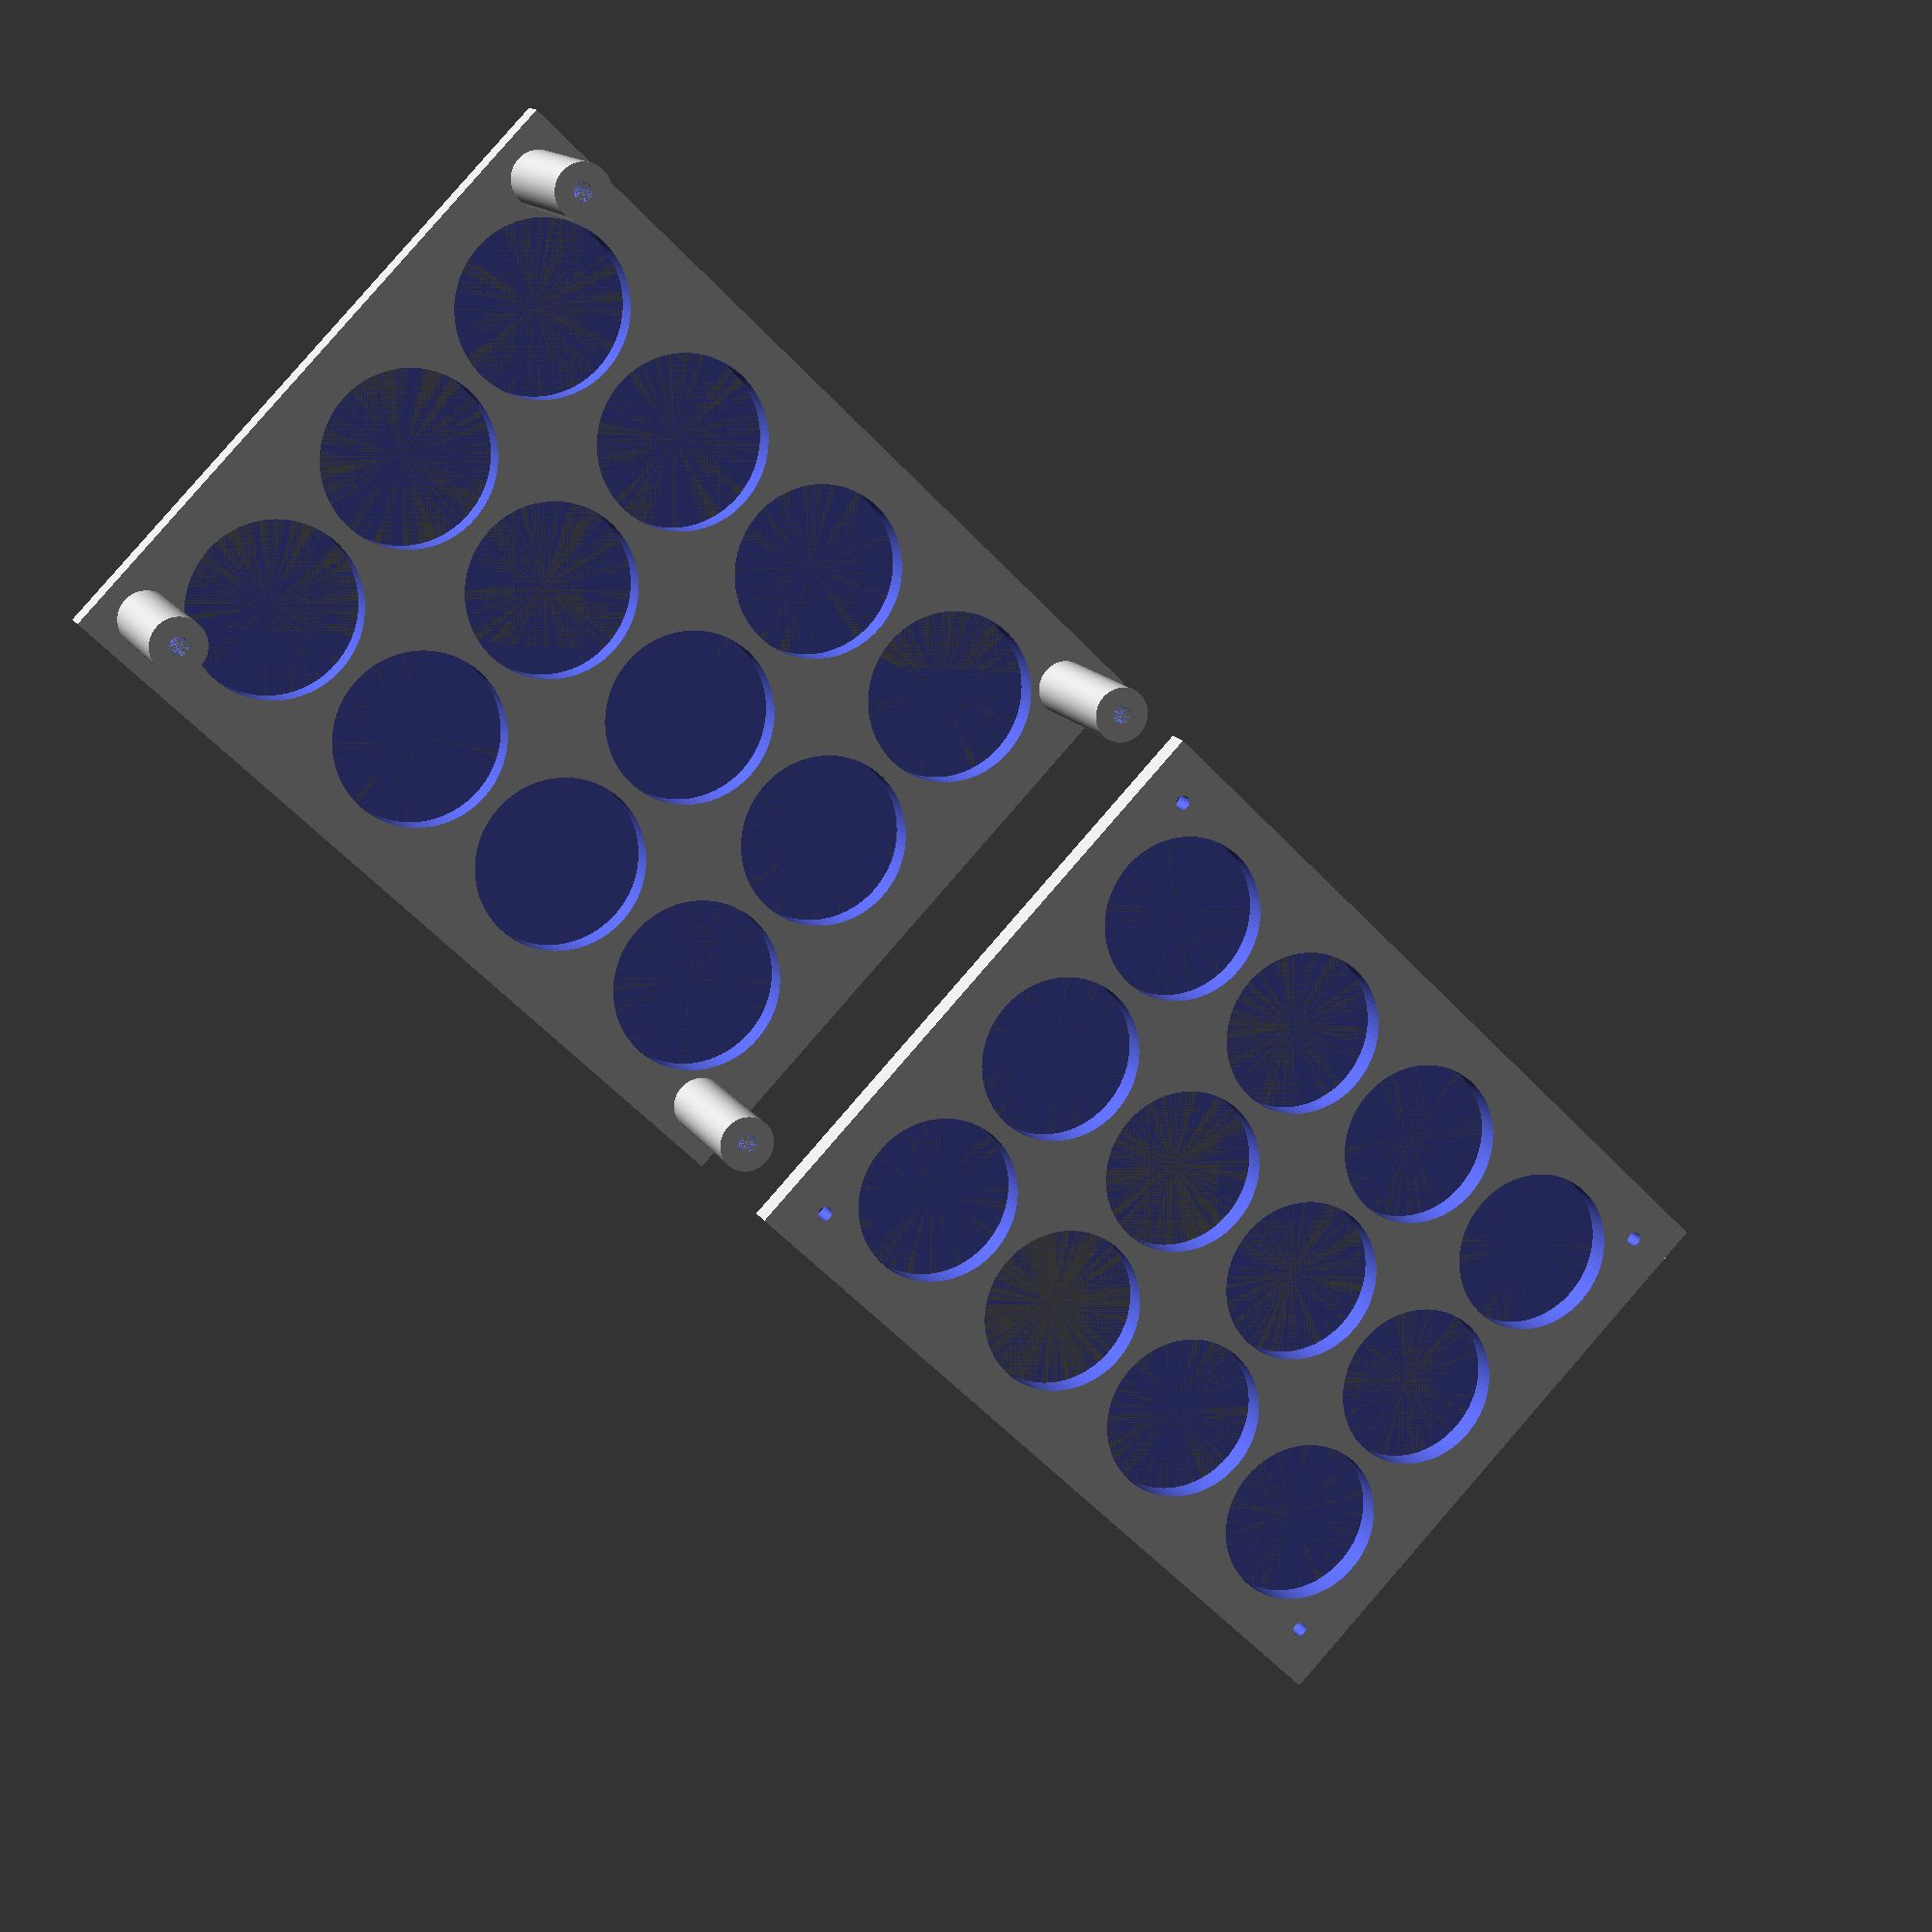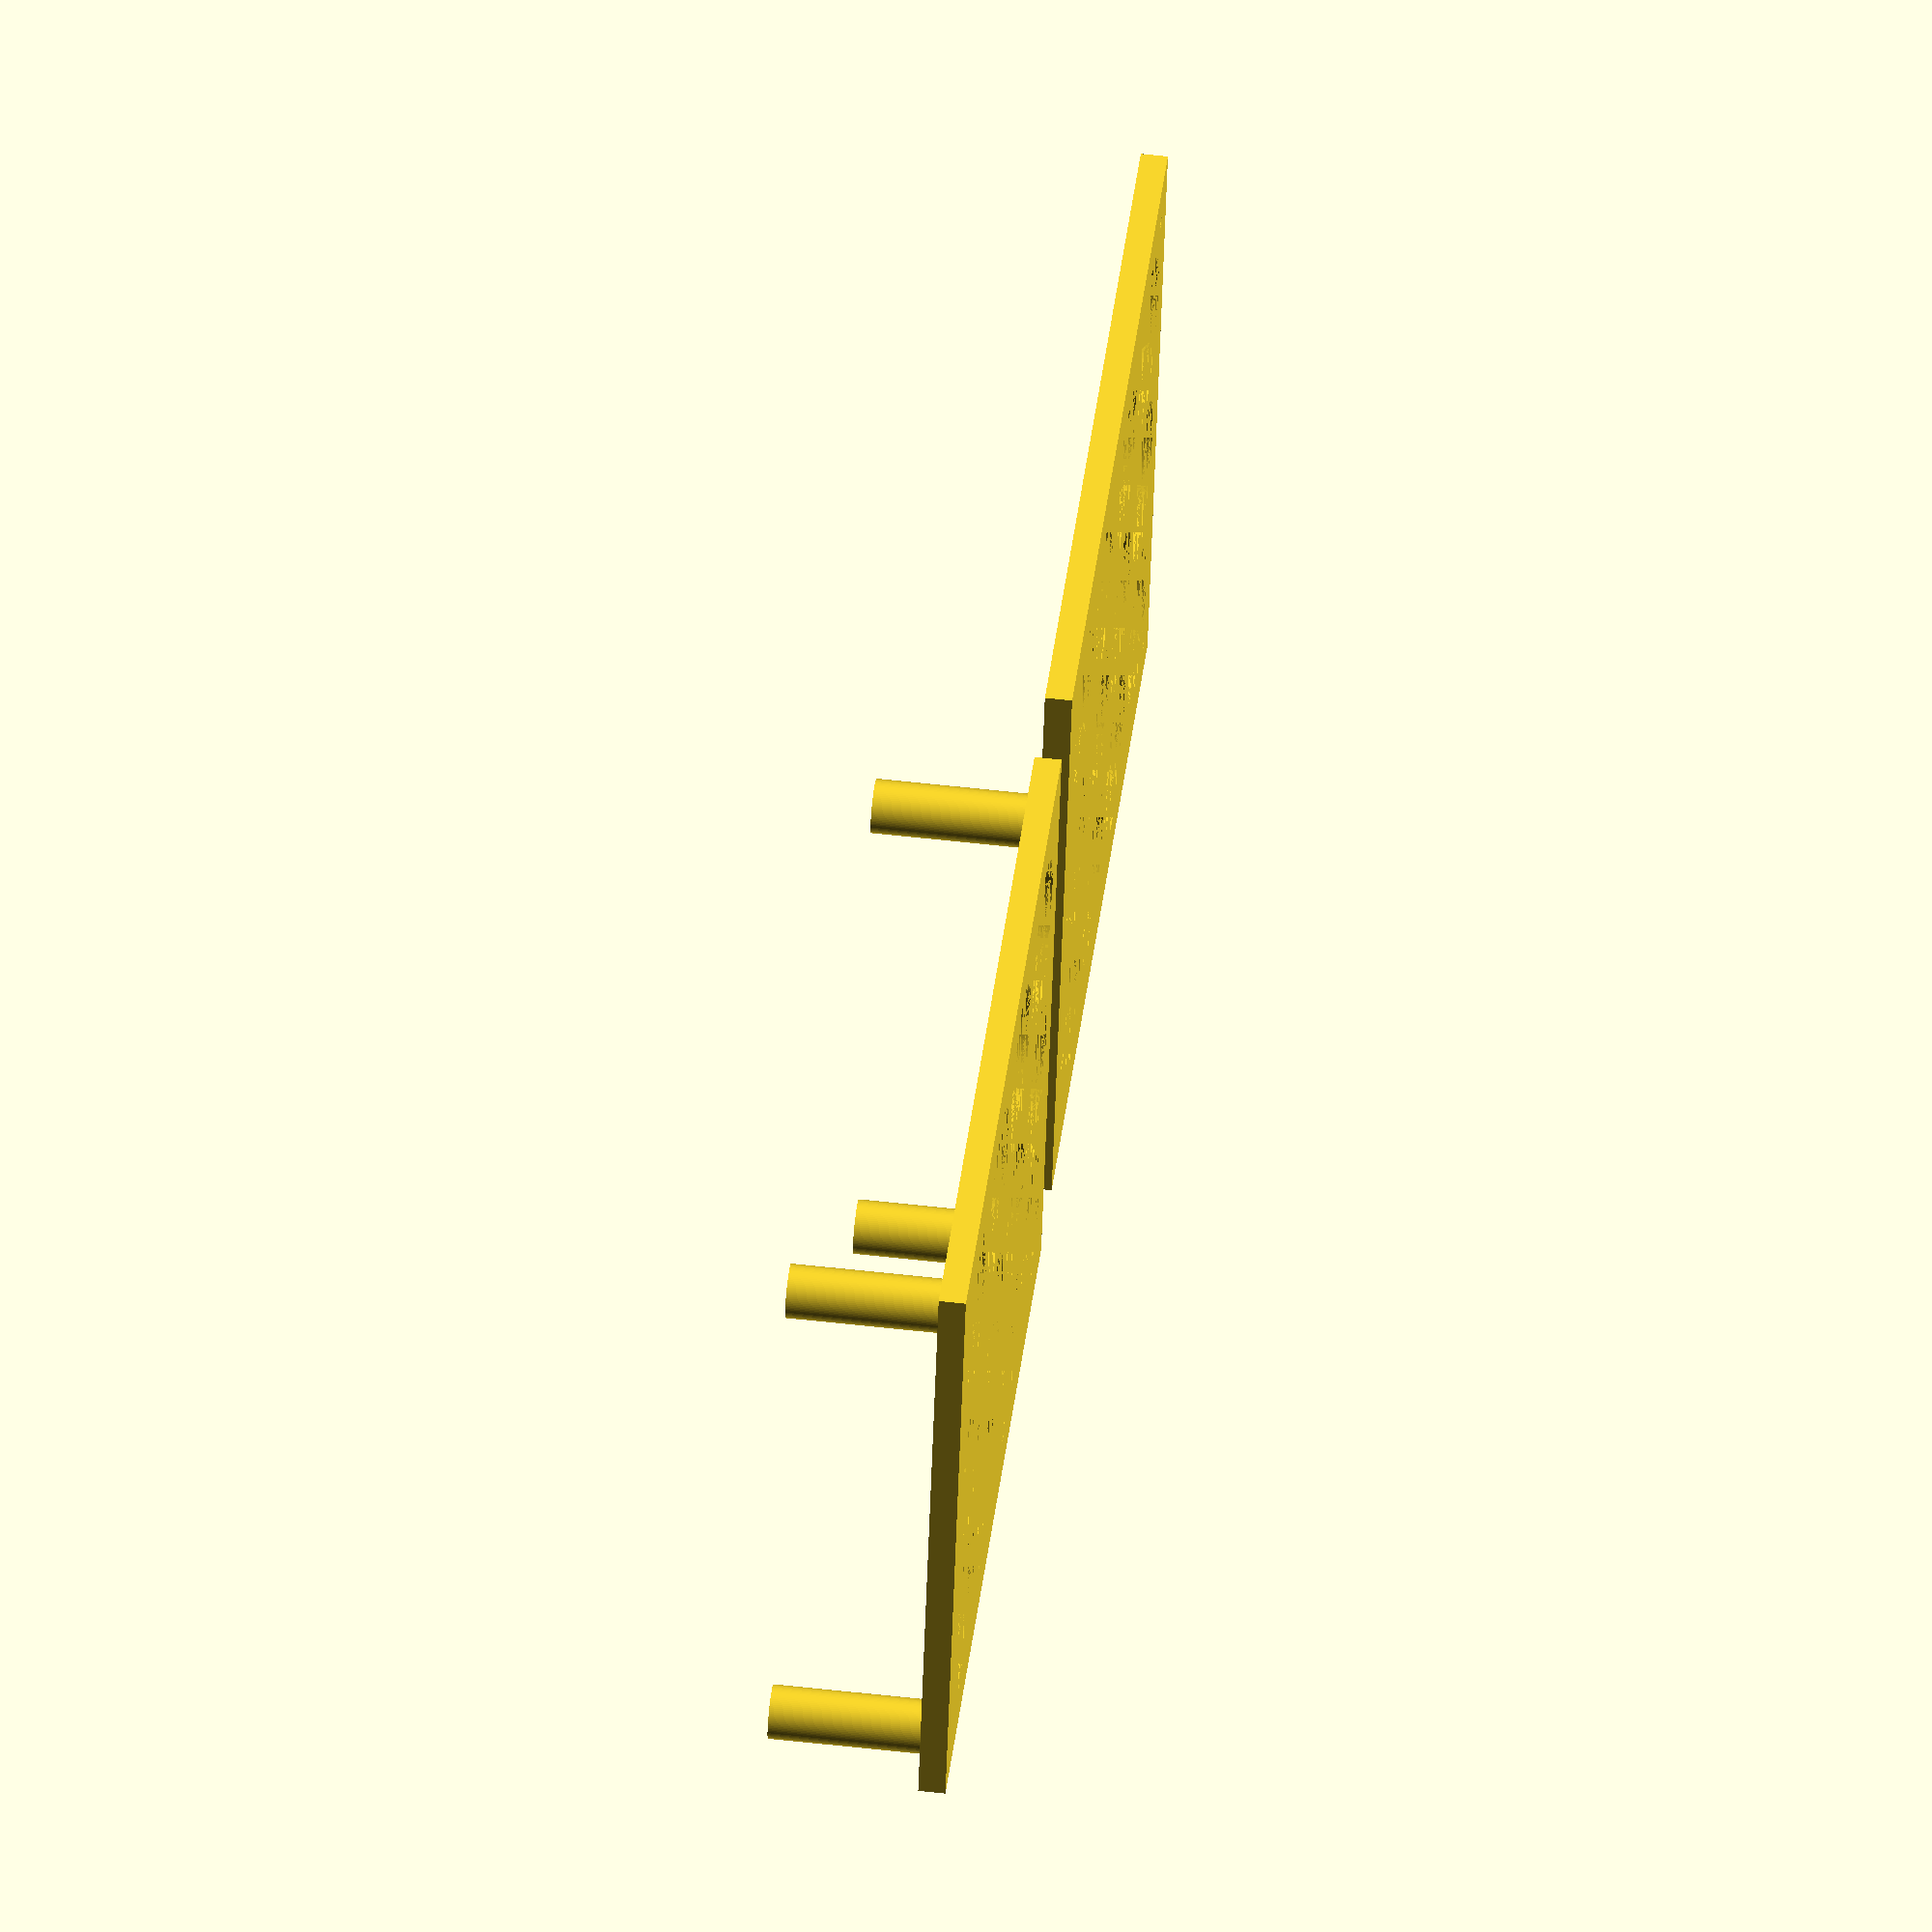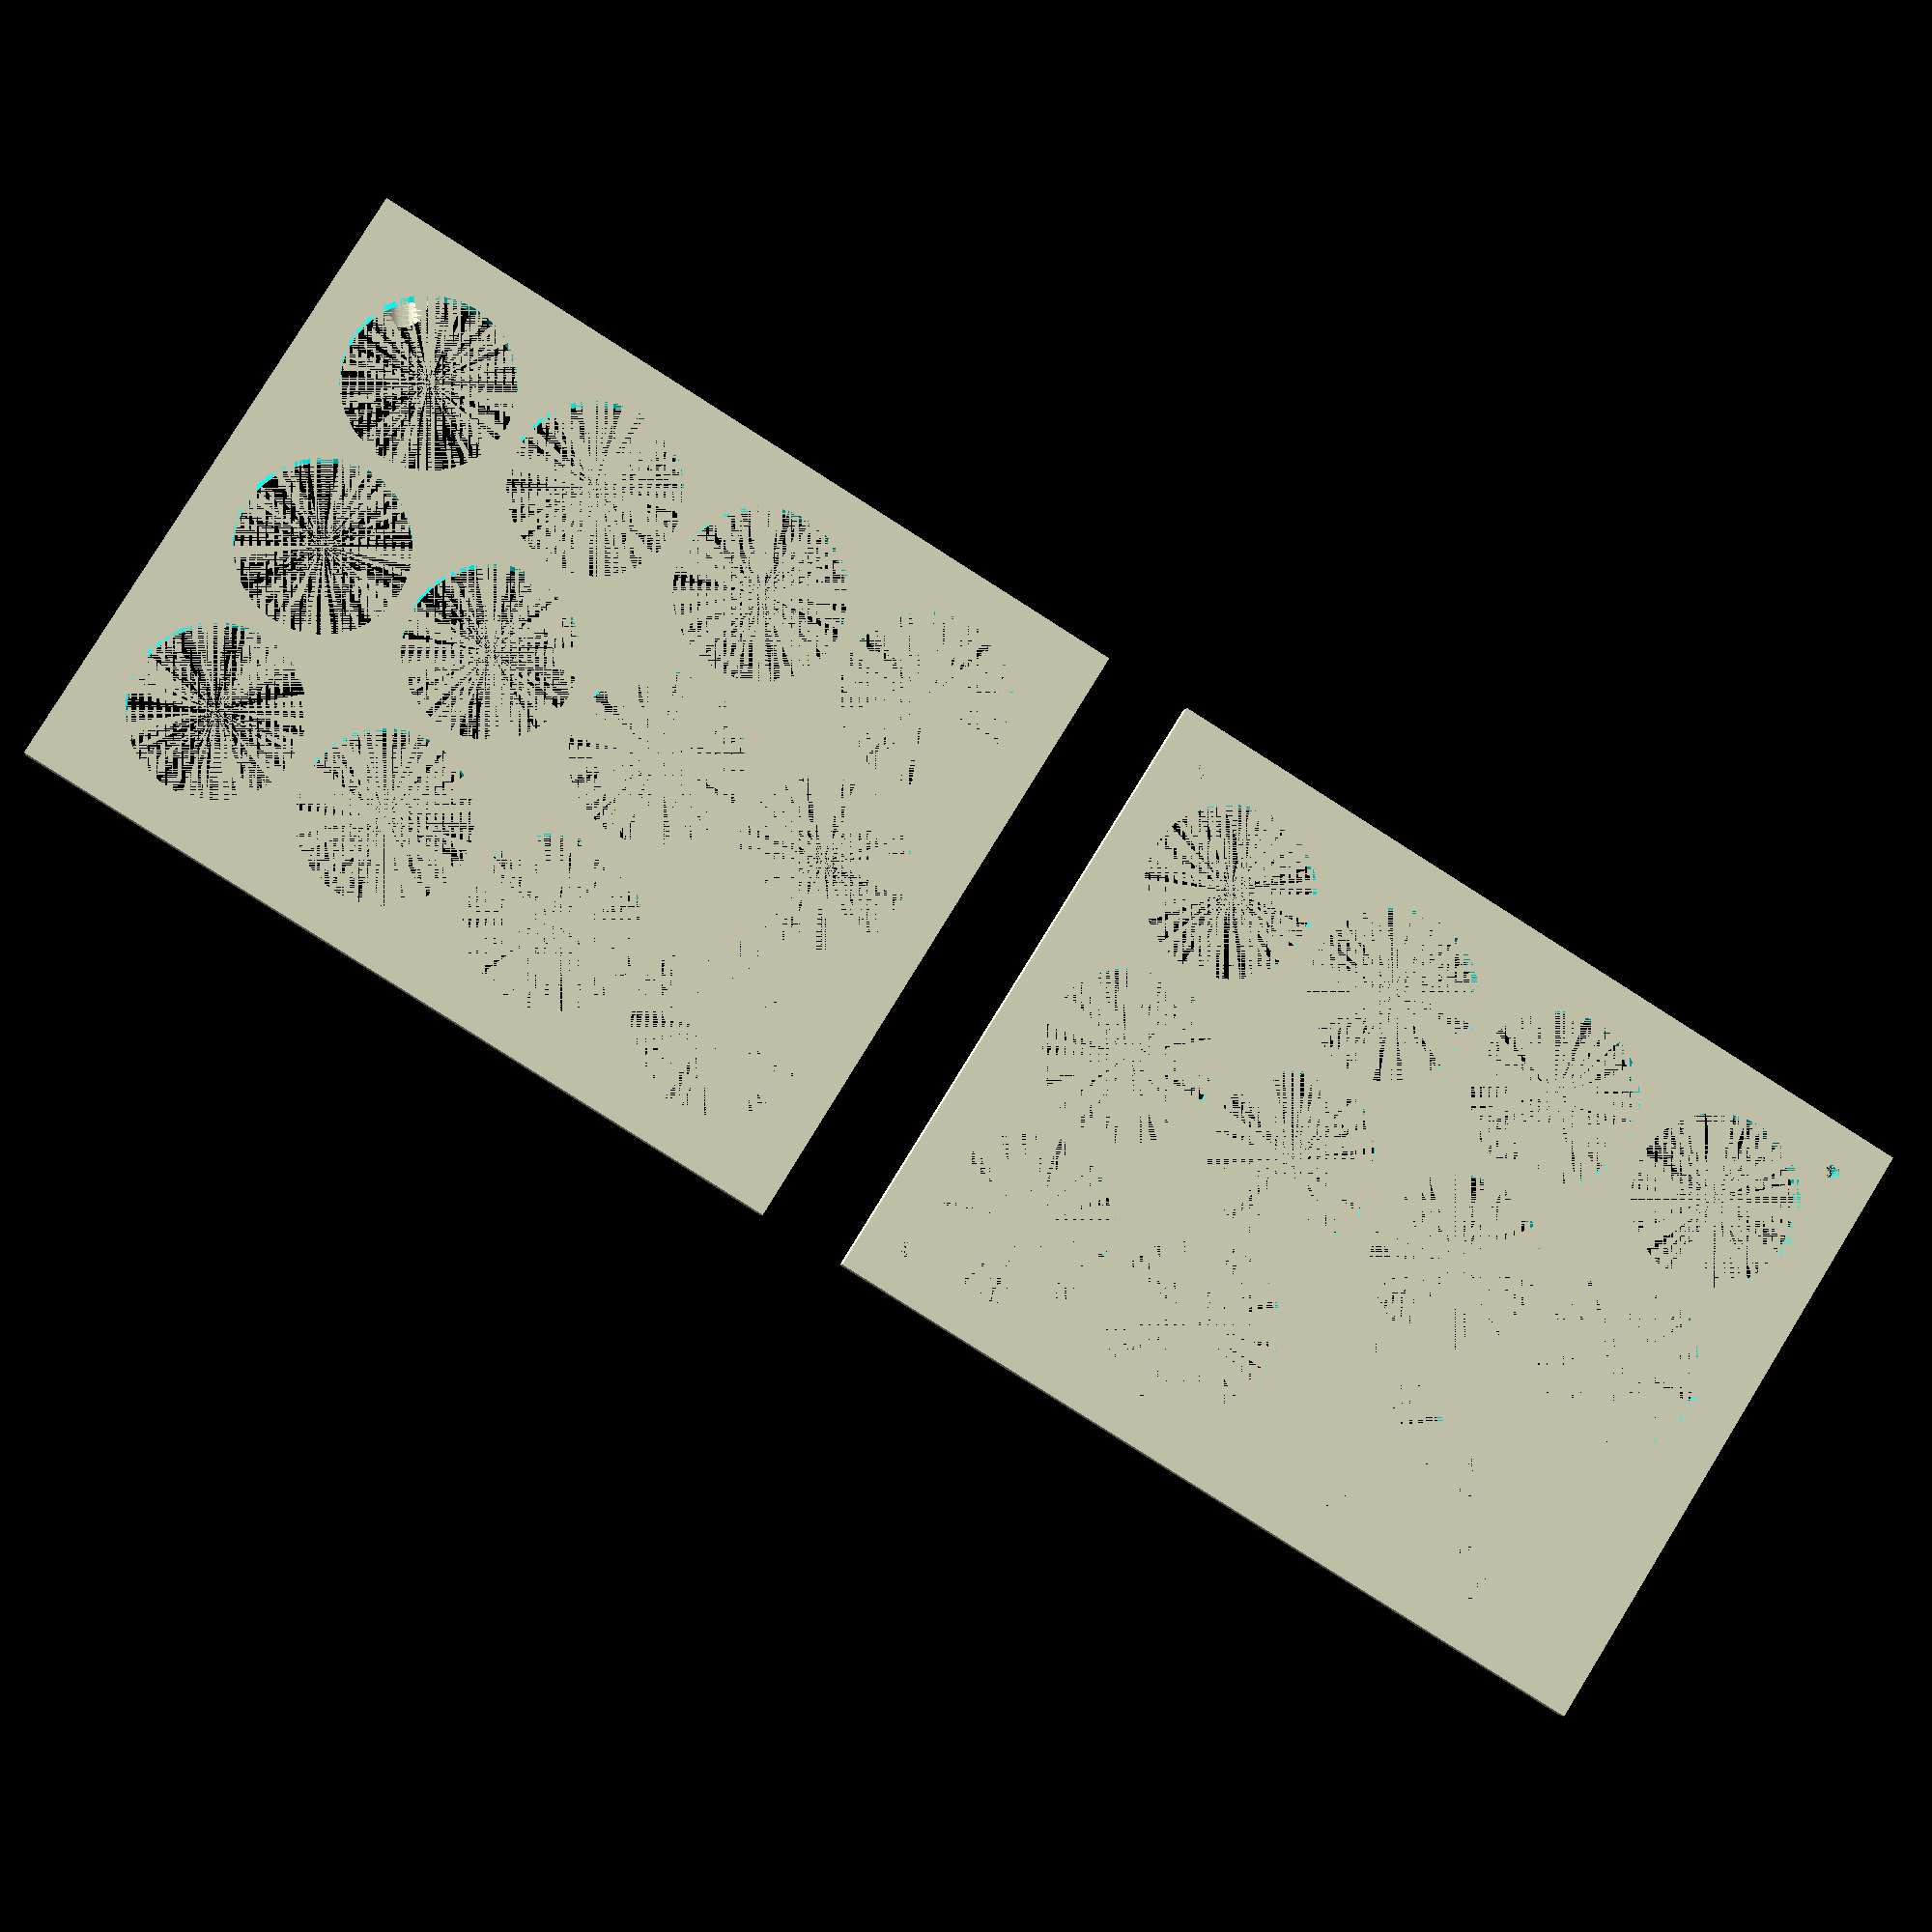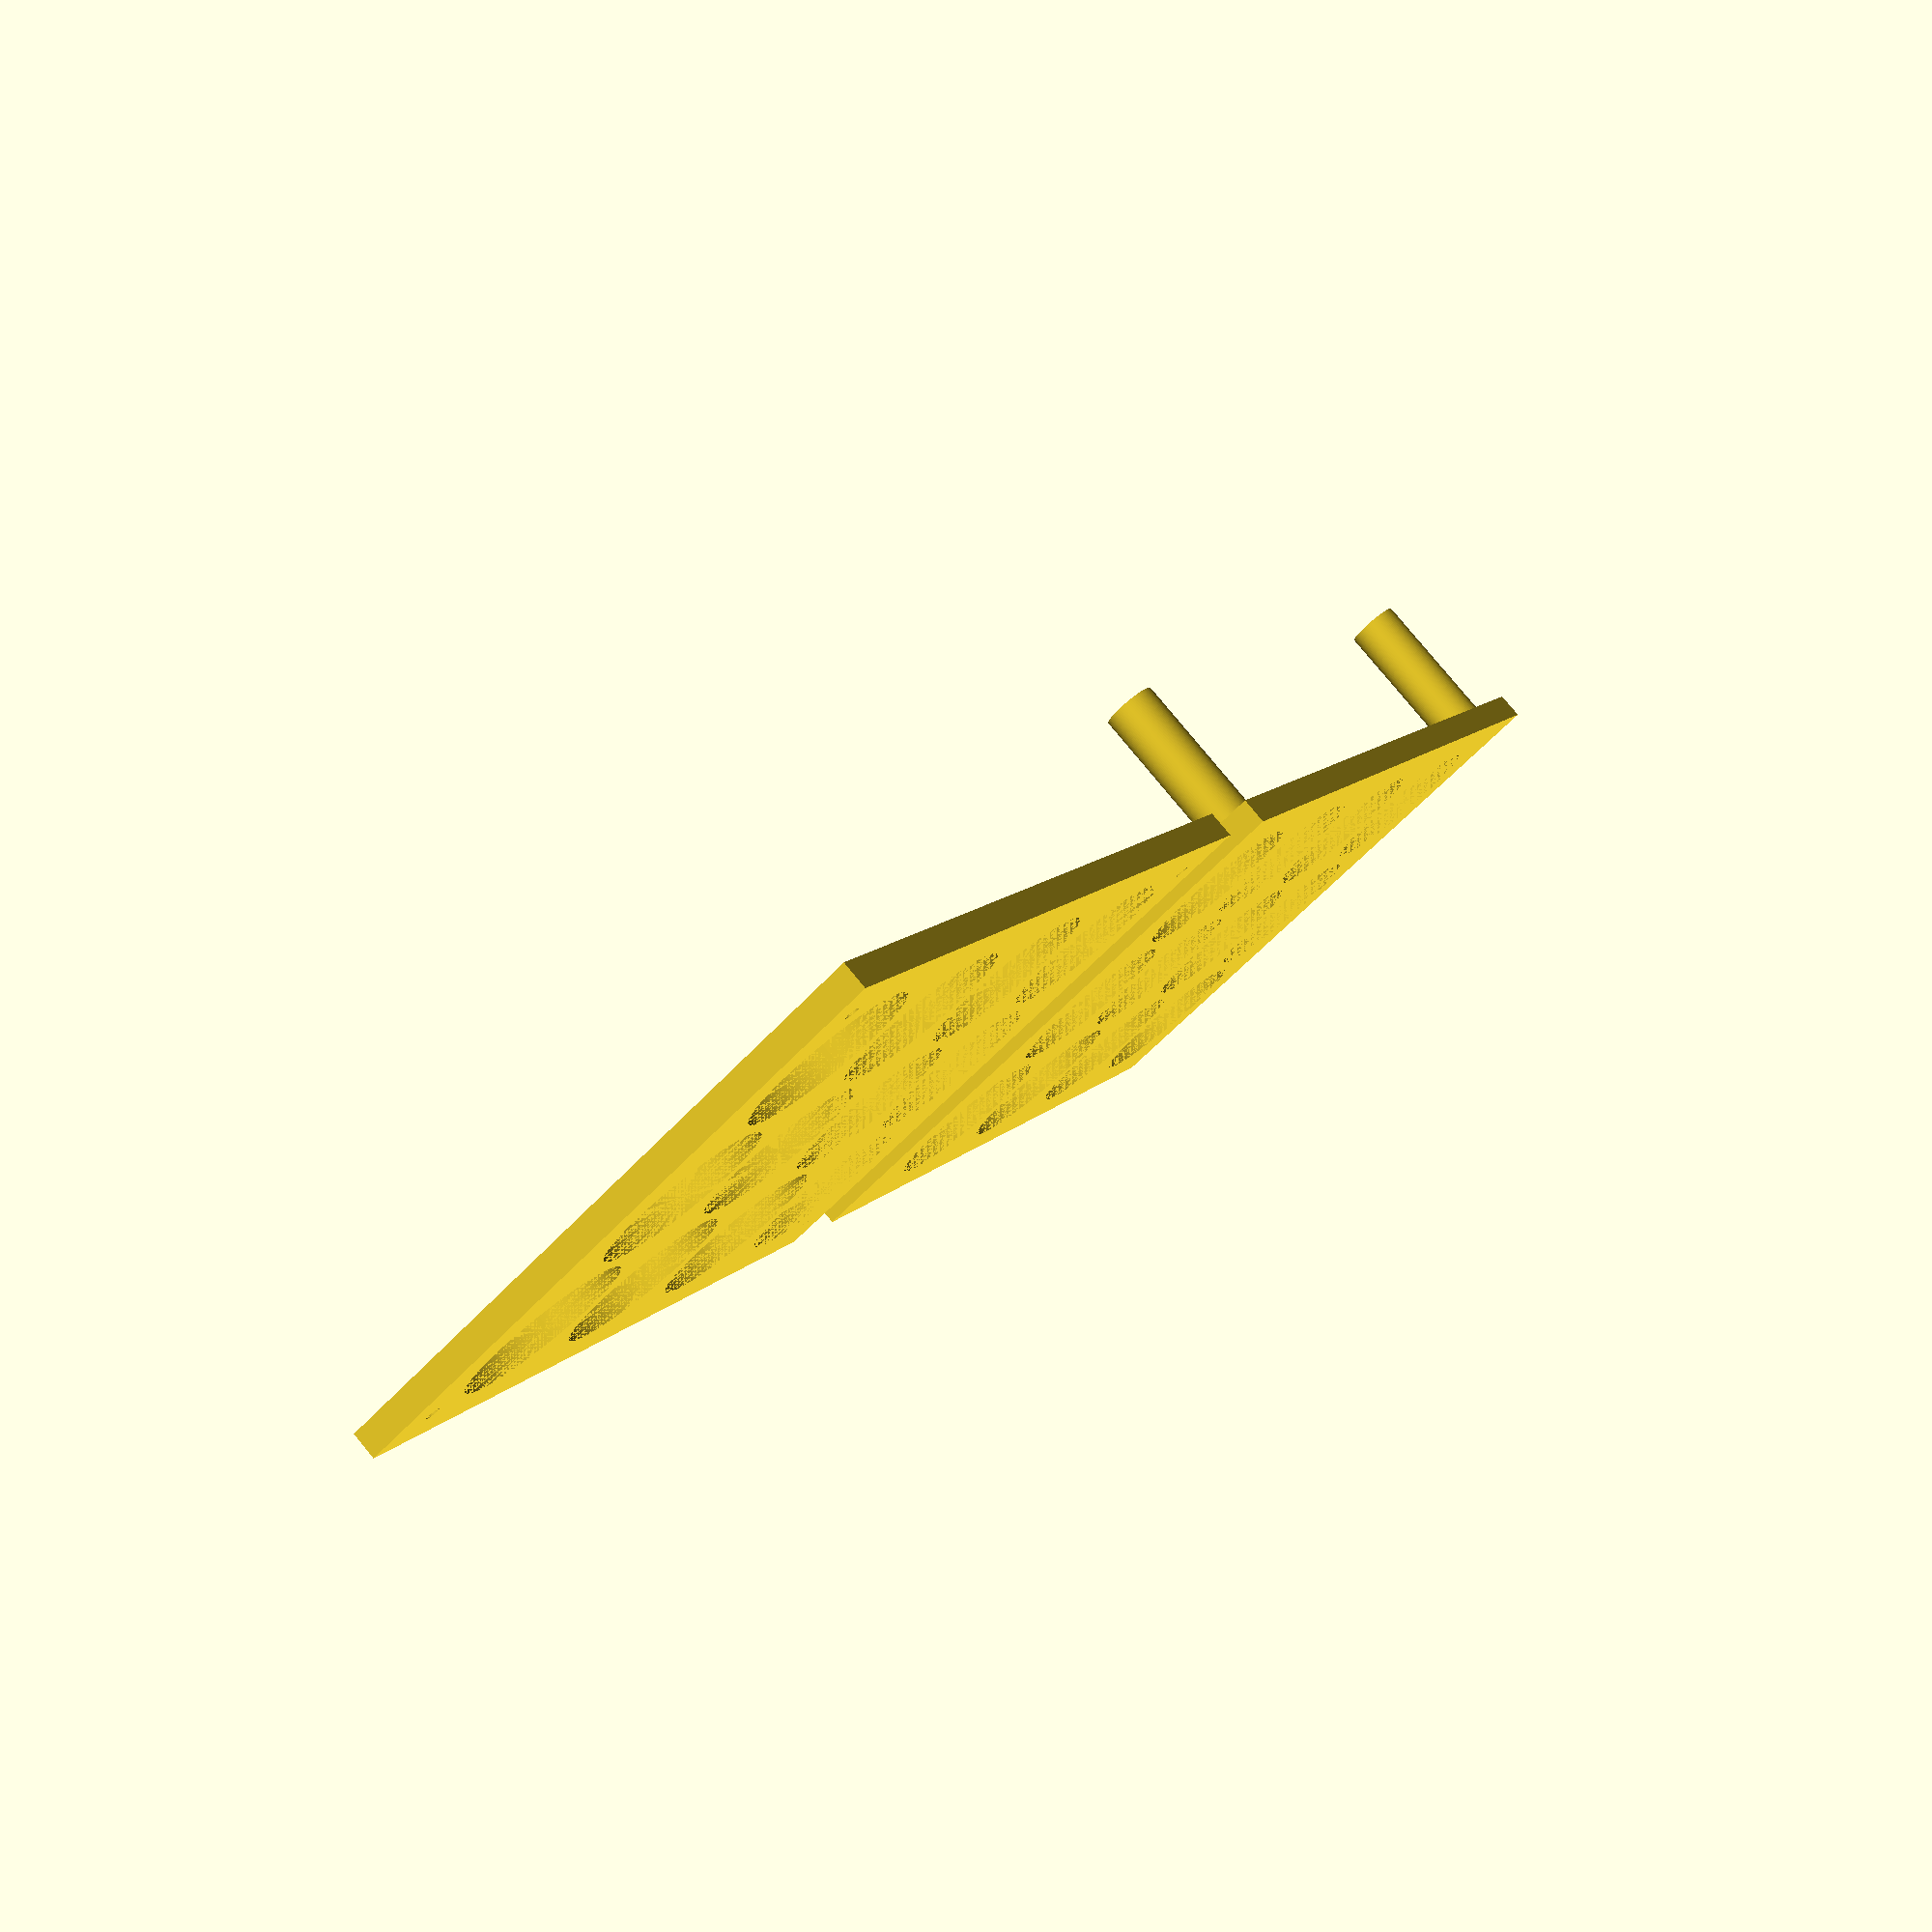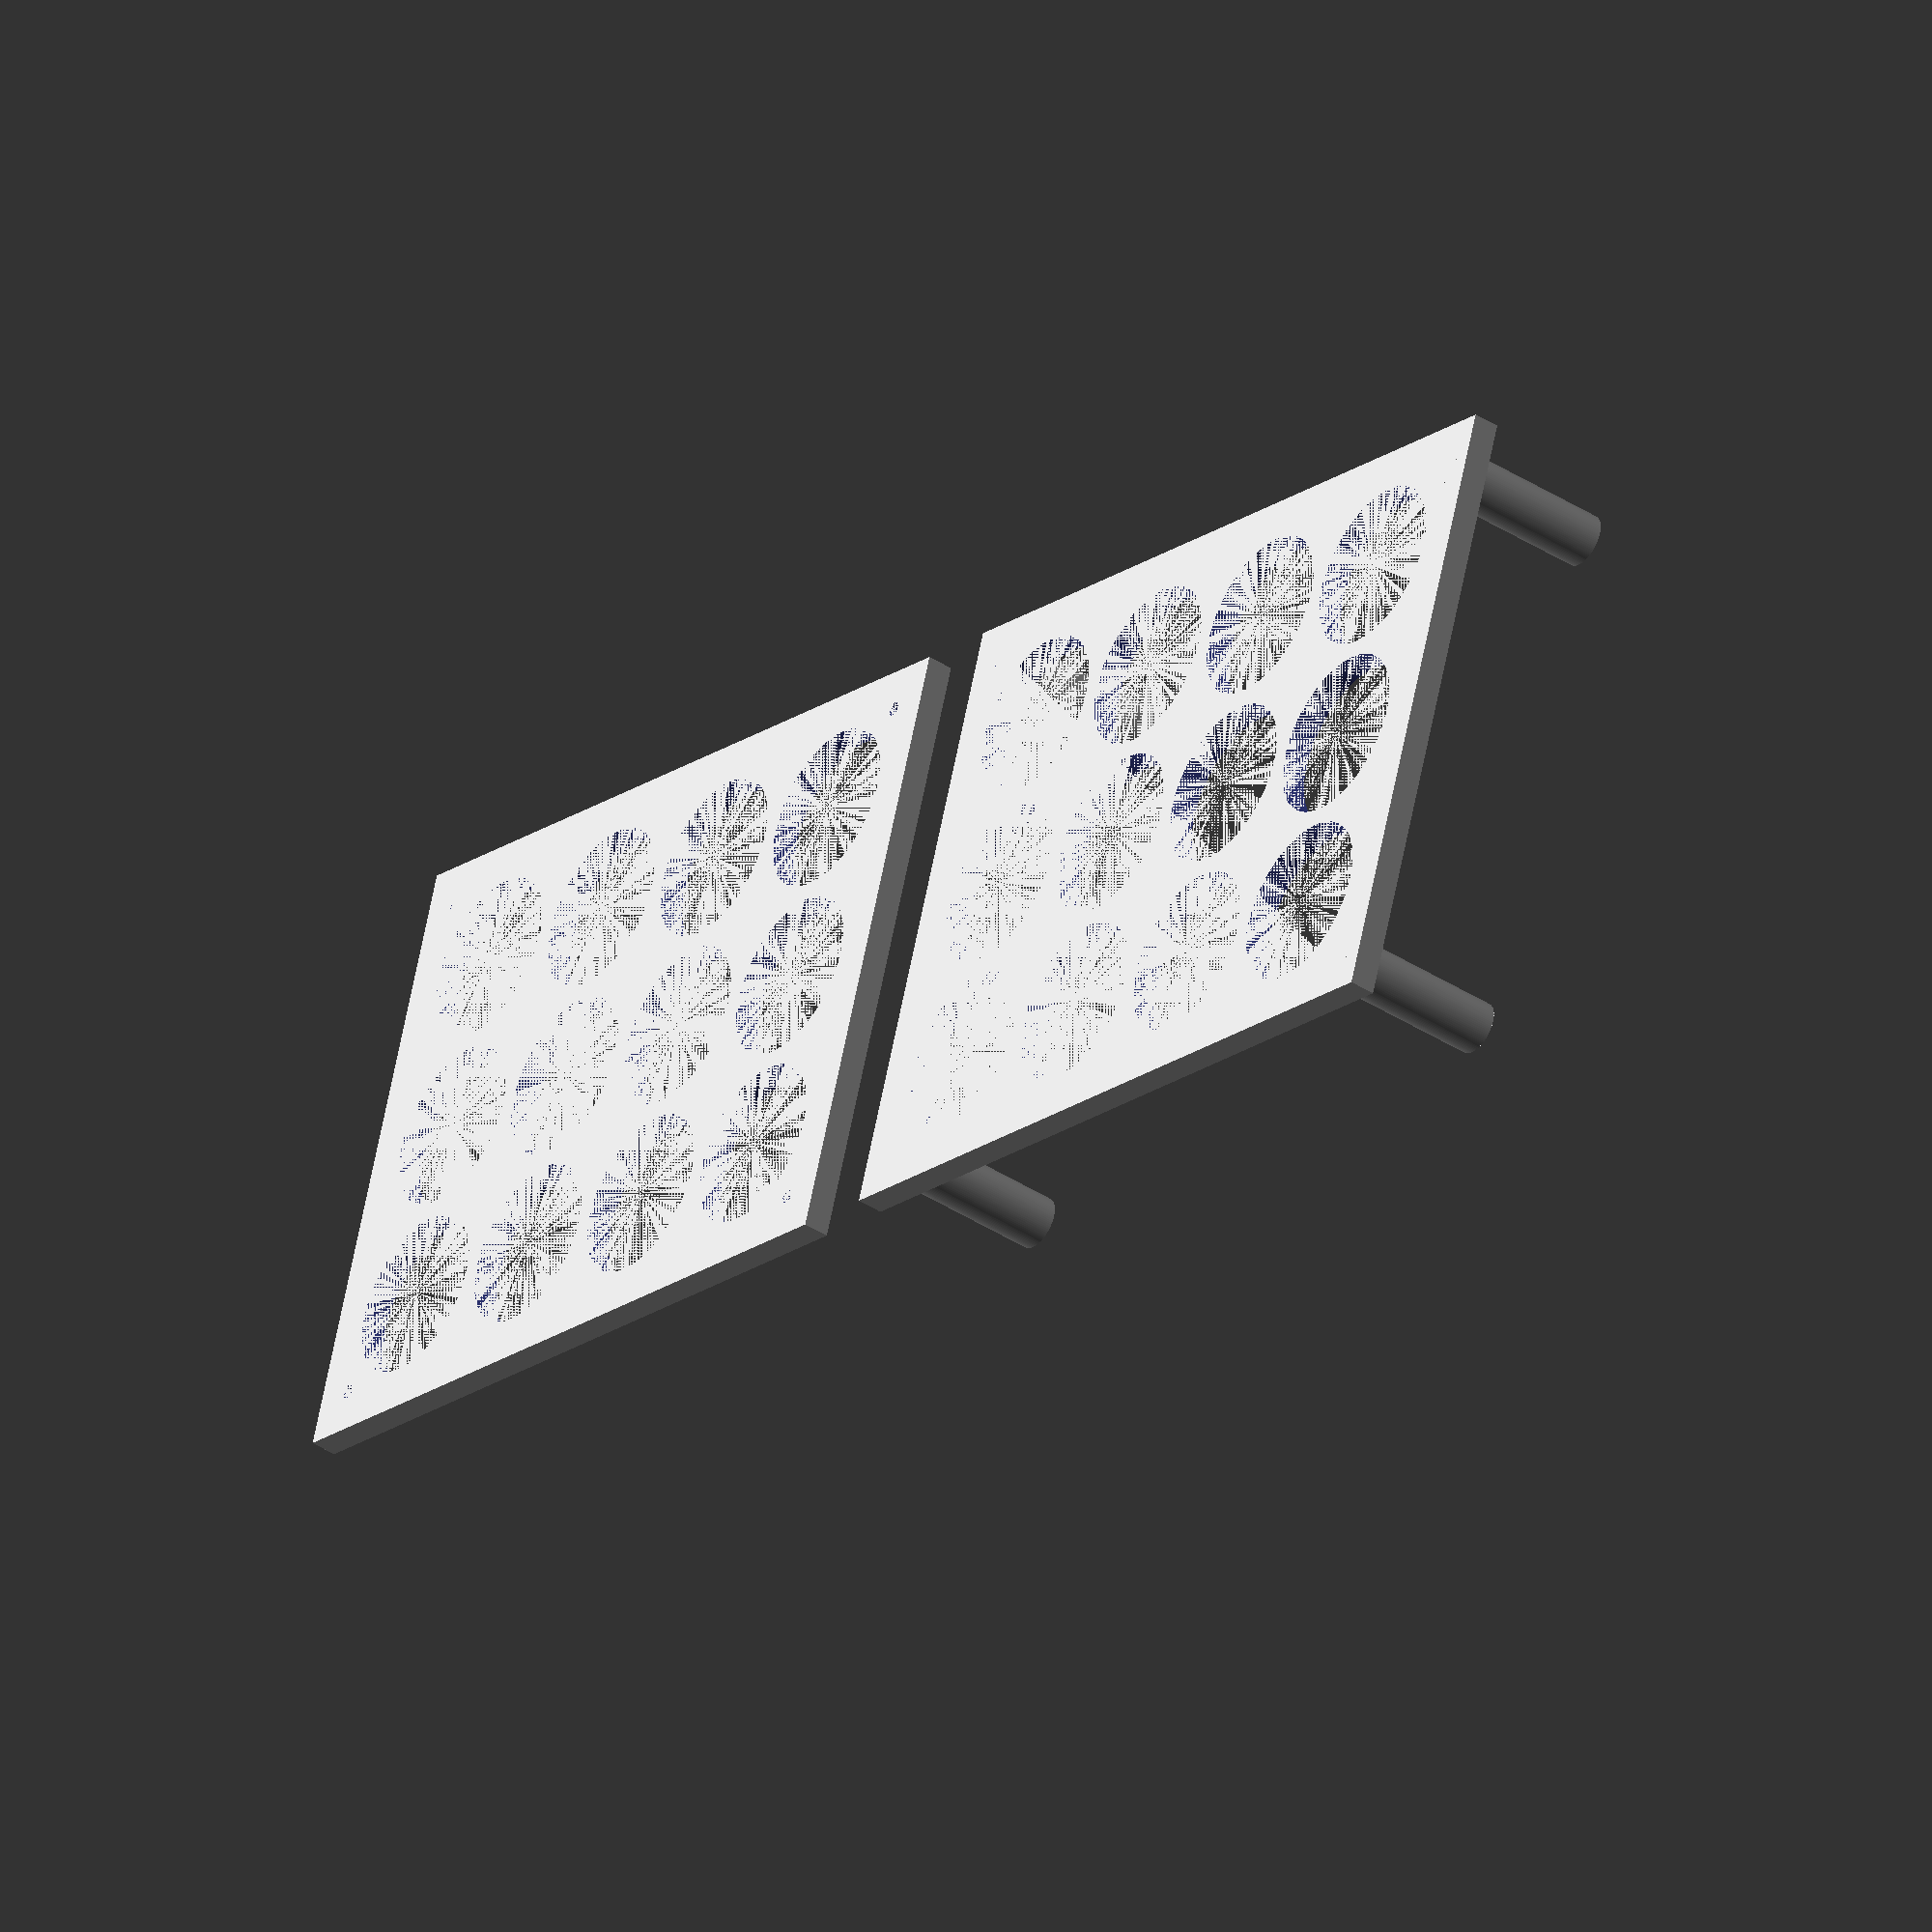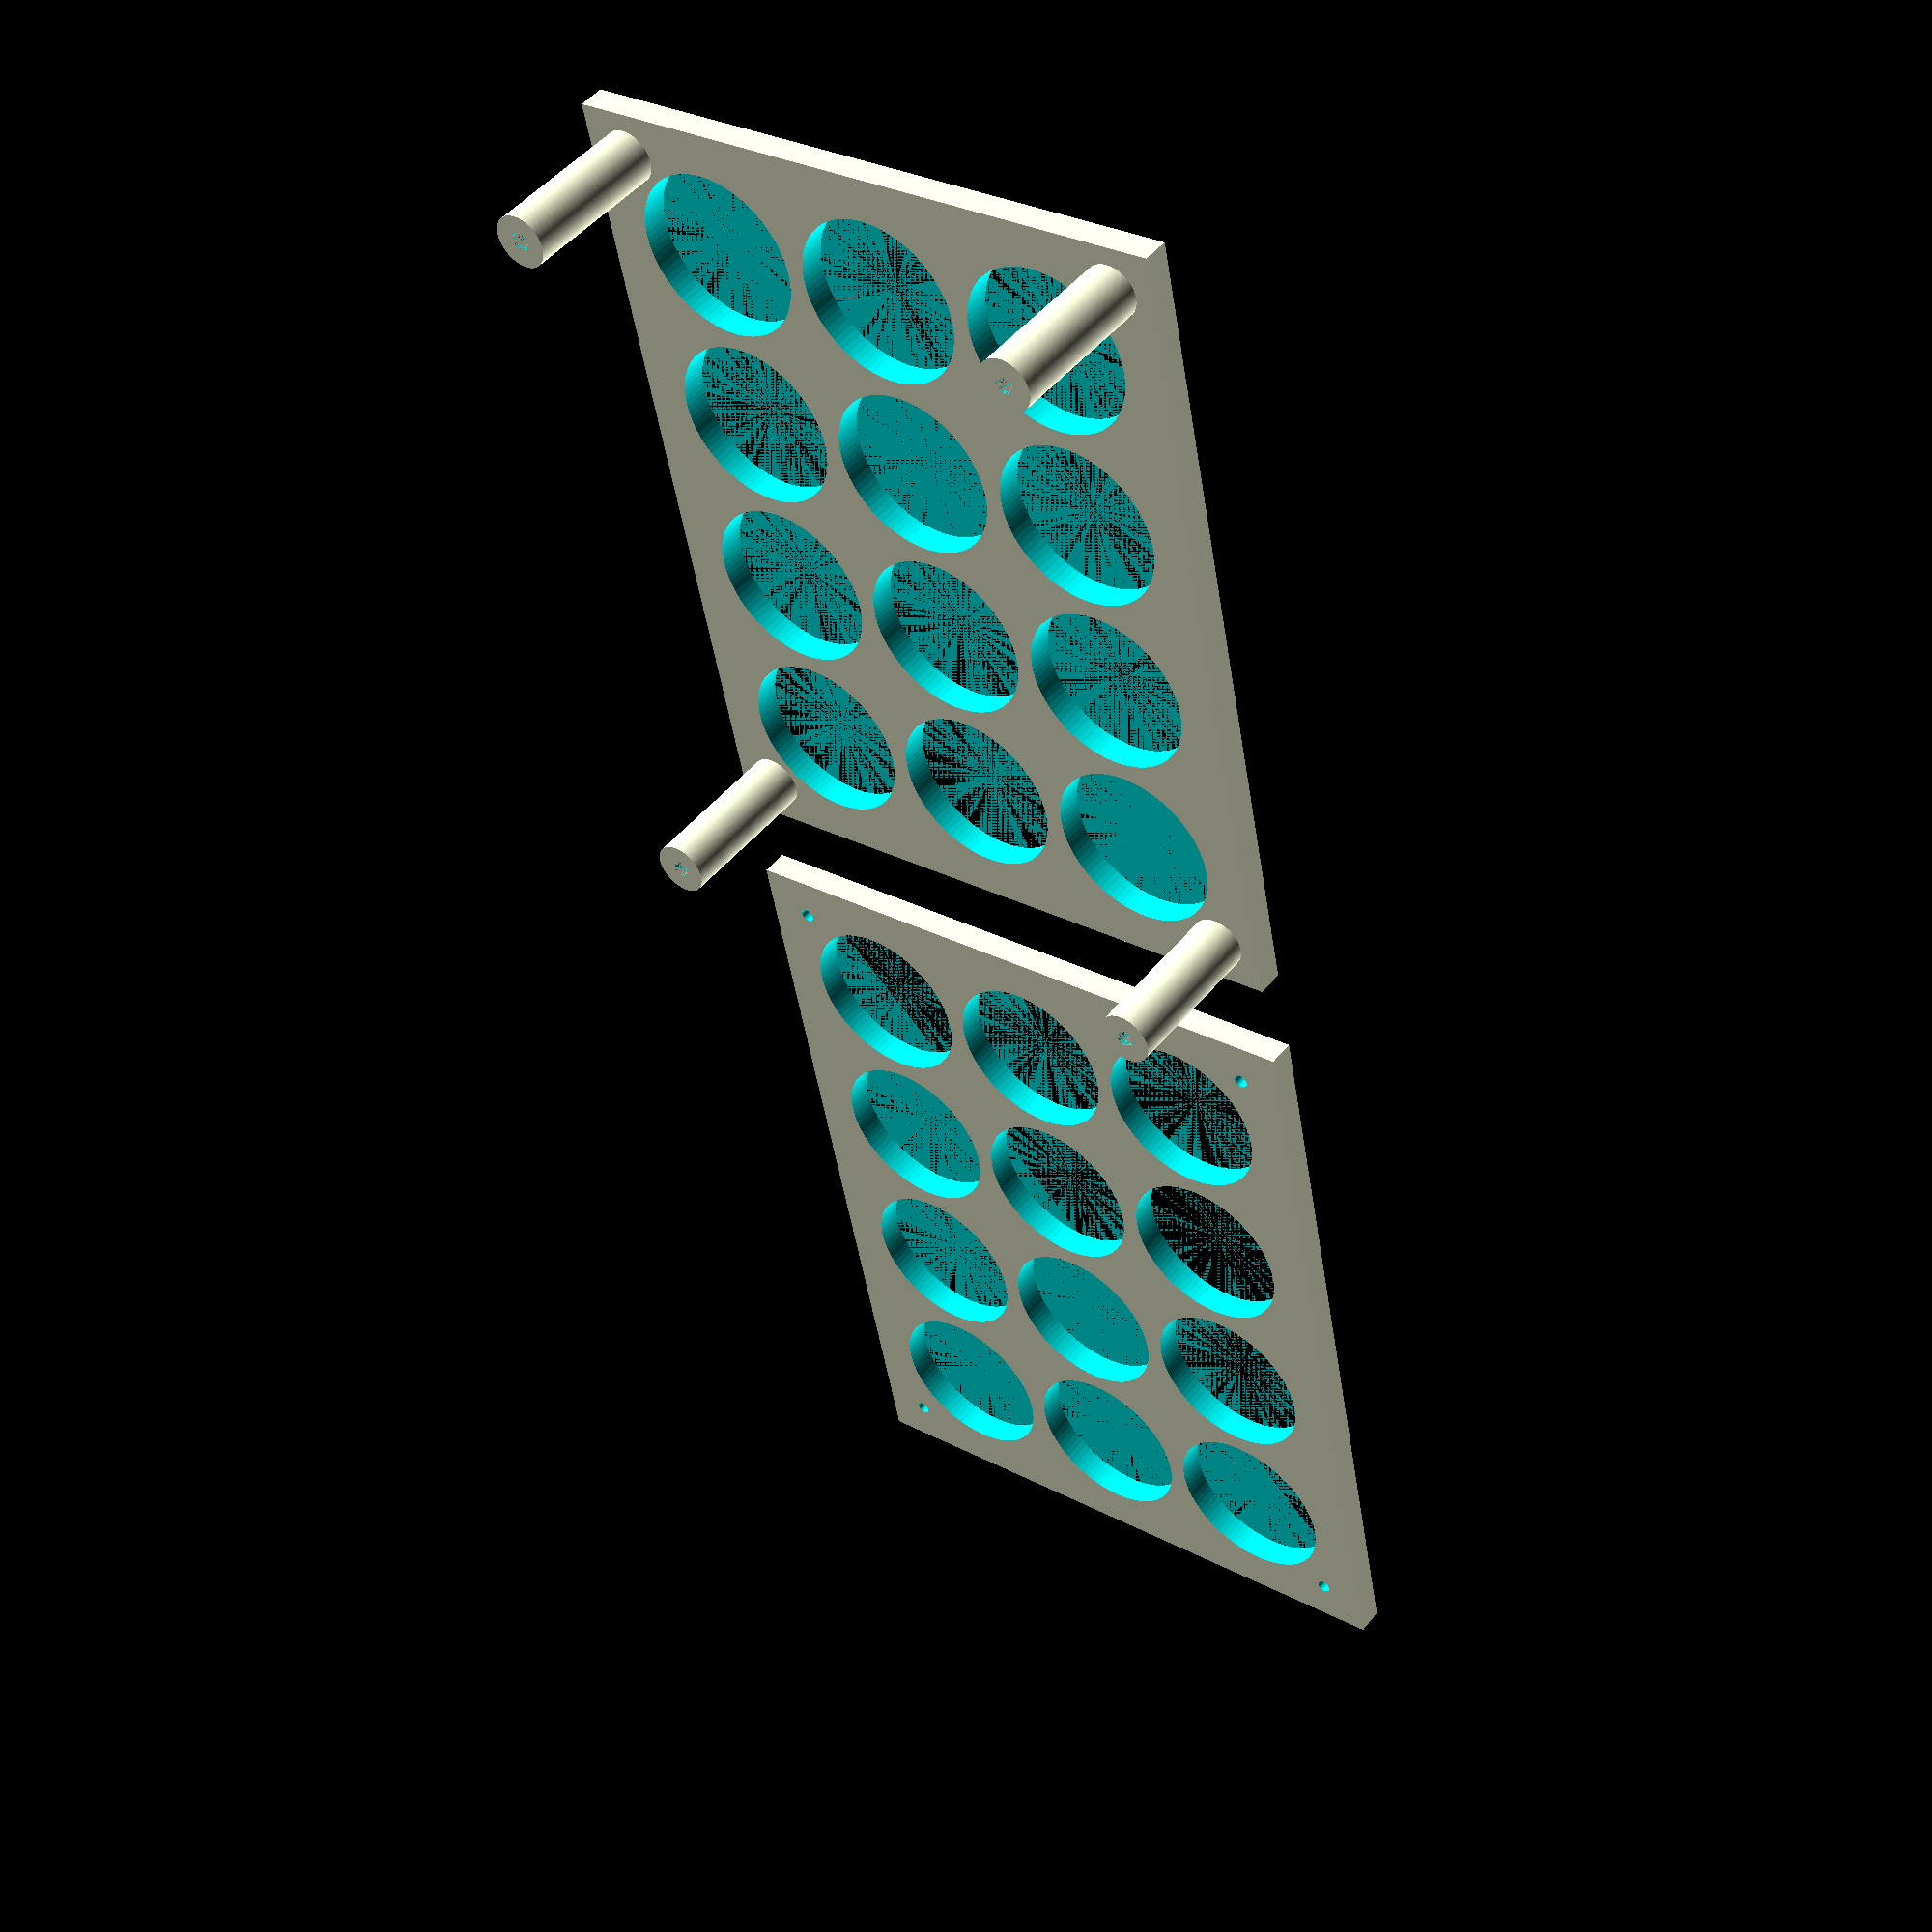
<openscad>
$fn=90;
hole=19;
spacing=2;
wall=5;
rows=3;
cols=4;
screw_post=1.6;
screw=2;
post=screw*3;
post_height=20;
base_width=wall*2+hole*cols+spacing*(cols-1);
base_depth=wall*2+hole*rows+spacing*(rows-1);
base_height=3;

union() {
    base();
    translate([wall,wall,0]) post();
    translate([wall,base_depth-wall,0]) post();
    translate([base_width-wall,wall,0]) post();
    translate([base_width-wall,base_depth-wall,0]) post();
}
translate([base_width+10,0,0]) difference() {
    base();
    translate([wall,wall,0]) post_hole();
    translate([wall,base_depth-wall,0]) post_hole();
    translate([base_width-wall,wall,0]) post_hole();
    translate([base_width-wall,base_depth-wall,0]) post_hole();
}

module base() {
    difference() {
        cube([
                base_width
                , base_depth
                , base_height]);
        for (x=[0:cols-1],y=[0:rows-1]) {
            translate([
                    wall+hole/2+(hole+spacing)*x
                    , wall+hole/2+(hole+spacing)*y
                    , 0]) cylinder(h=10,d=hole);
        }
    }
}

module post_hole() {
    difference() {
        cylinder(h=post_height,d=screw_post);
    }
}

module post() {
    difference() {
        cylinder(h=post_height,d=post);
        cylinder(h=post_height,d=screw);
    }
}

</openscad>
<views>
elev=346.2 azim=44.3 roll=339.9 proj=p view=wireframe
elev=303.7 azim=164.5 roll=96.8 proj=o view=wireframe
elev=4.3 azim=148.2 roll=173.3 proj=p view=solid
elev=280.2 azim=301.1 roll=140.6 proj=p view=solid
elev=41.3 azim=341.9 roll=231.9 proj=o view=solid
elev=132.5 azim=258.7 roll=143.3 proj=p view=wireframe
</views>
